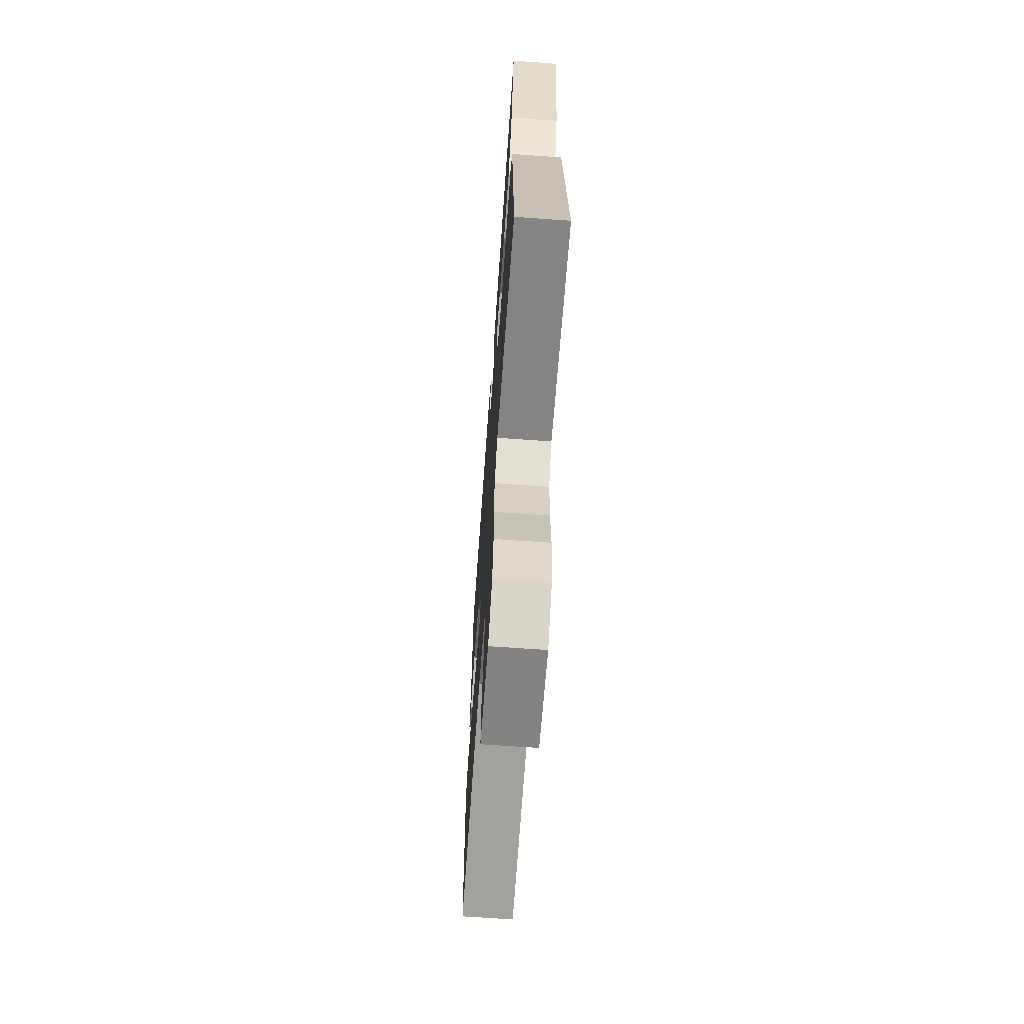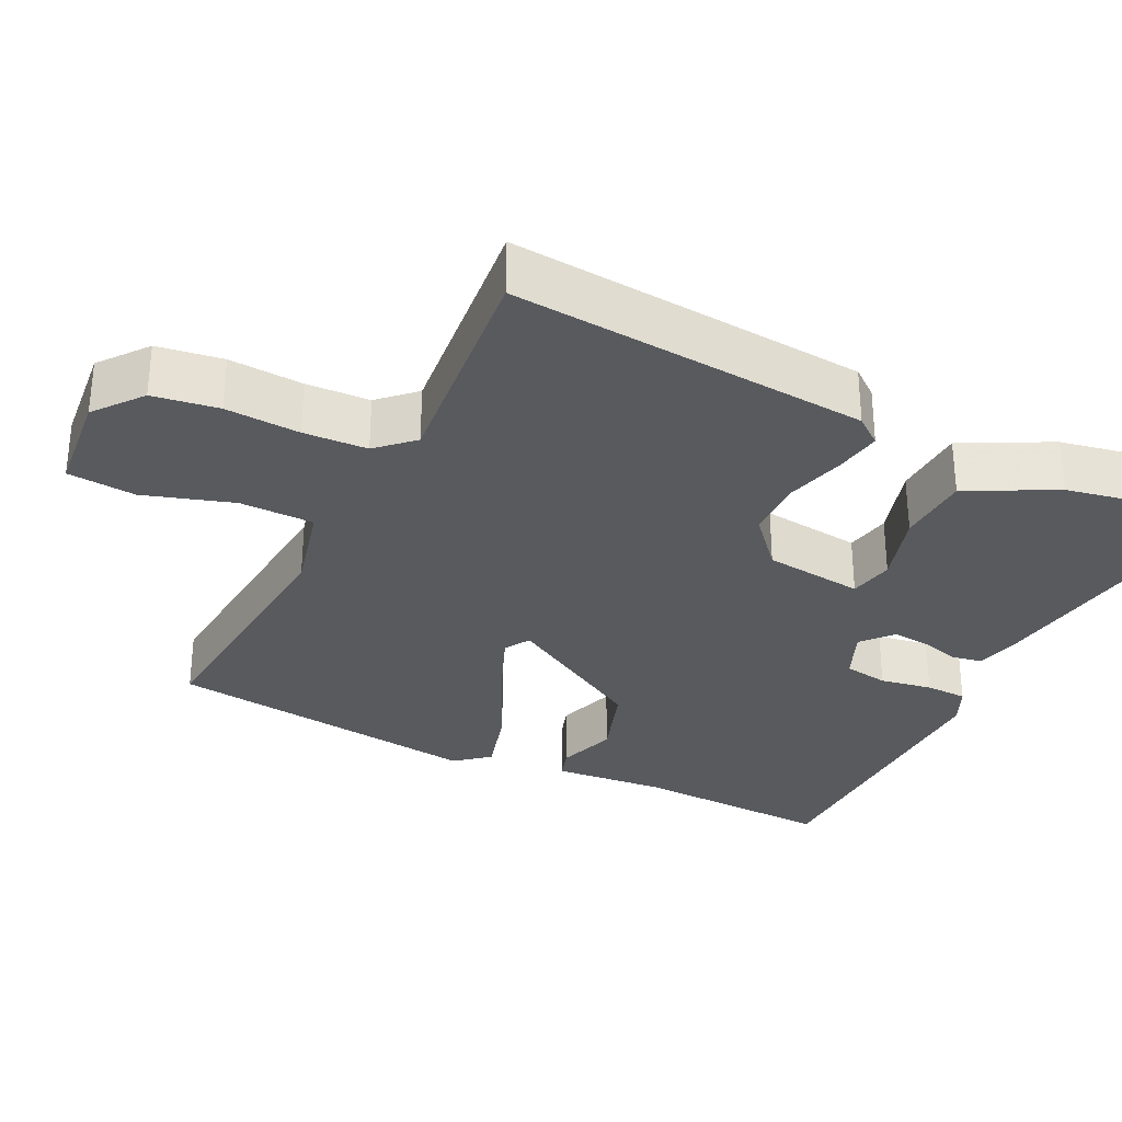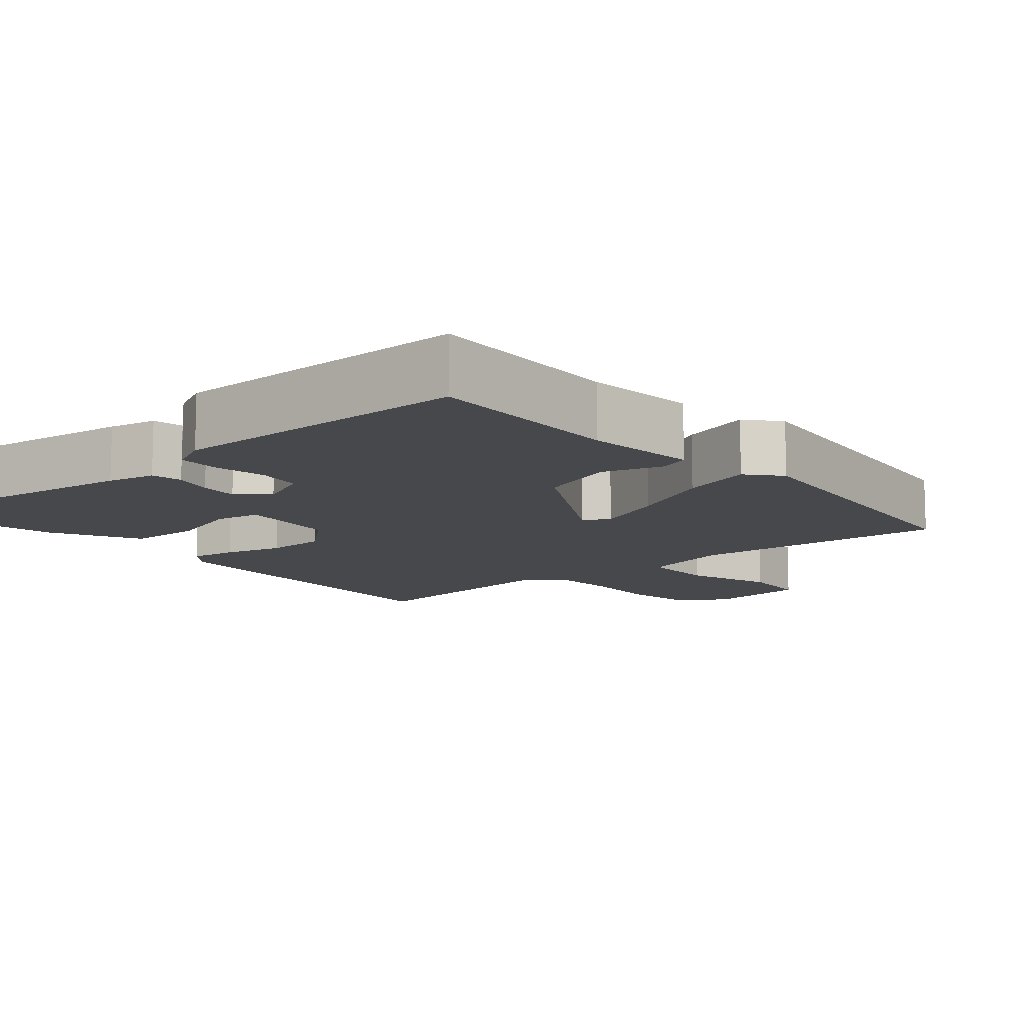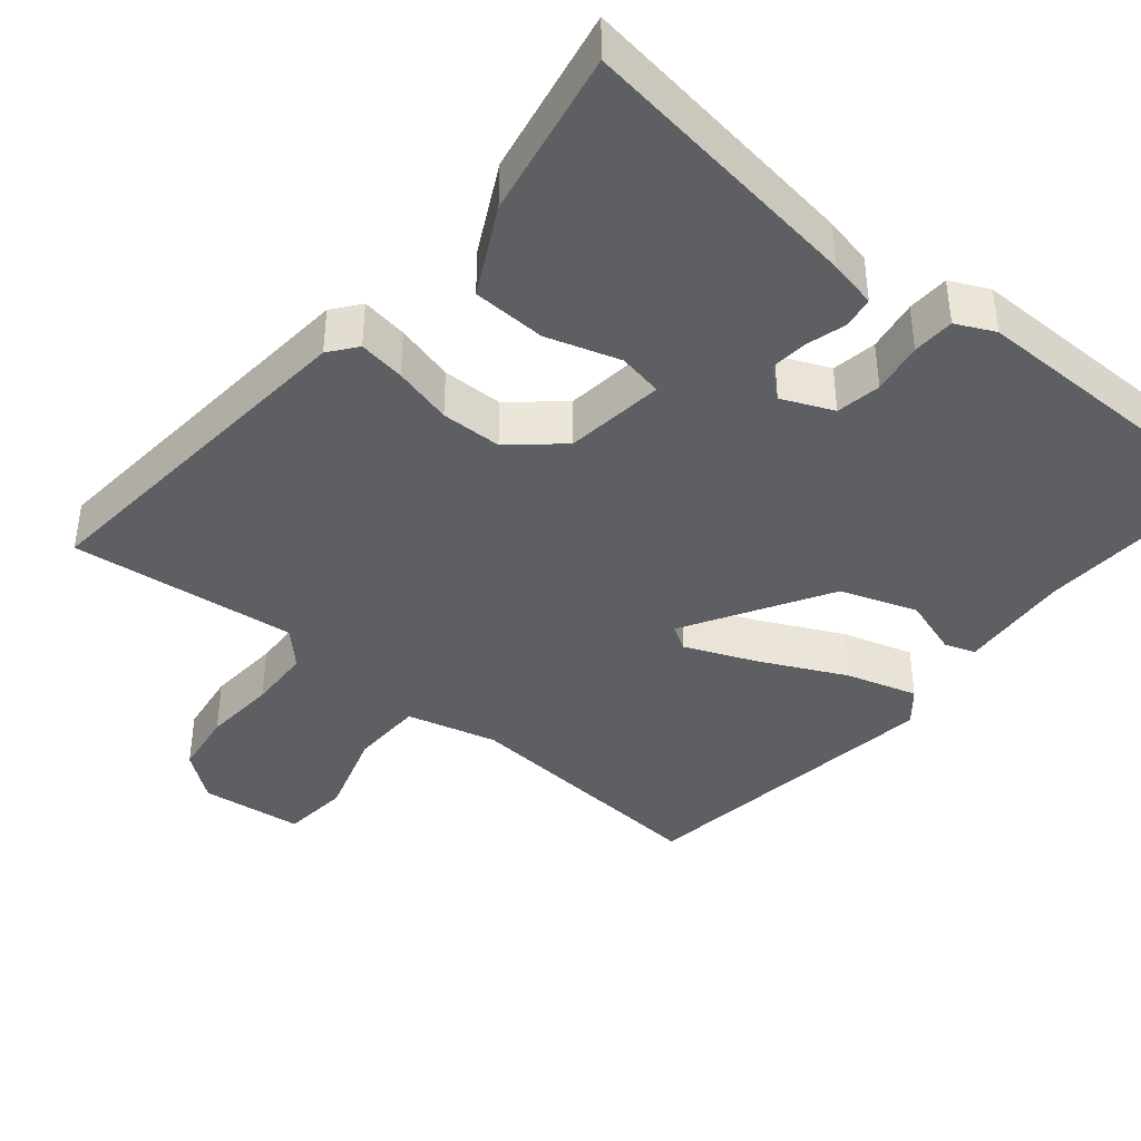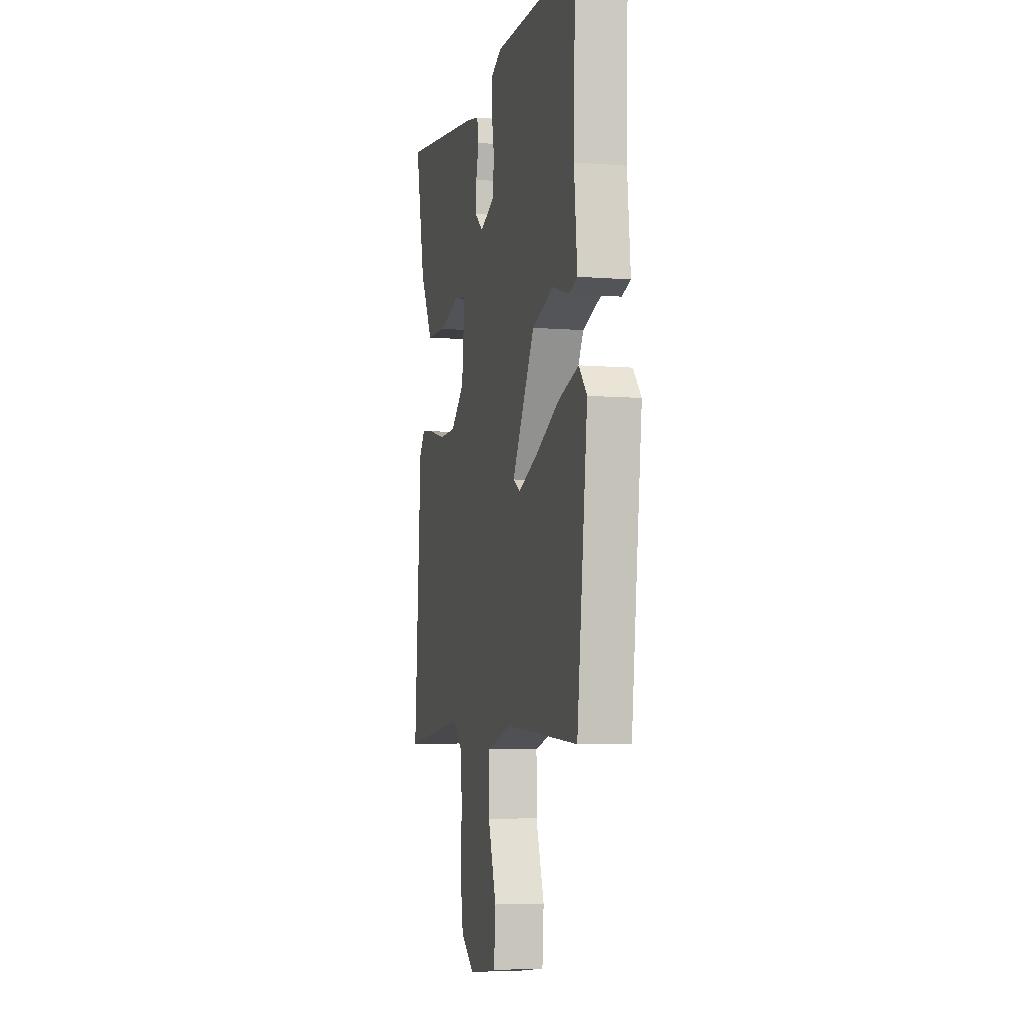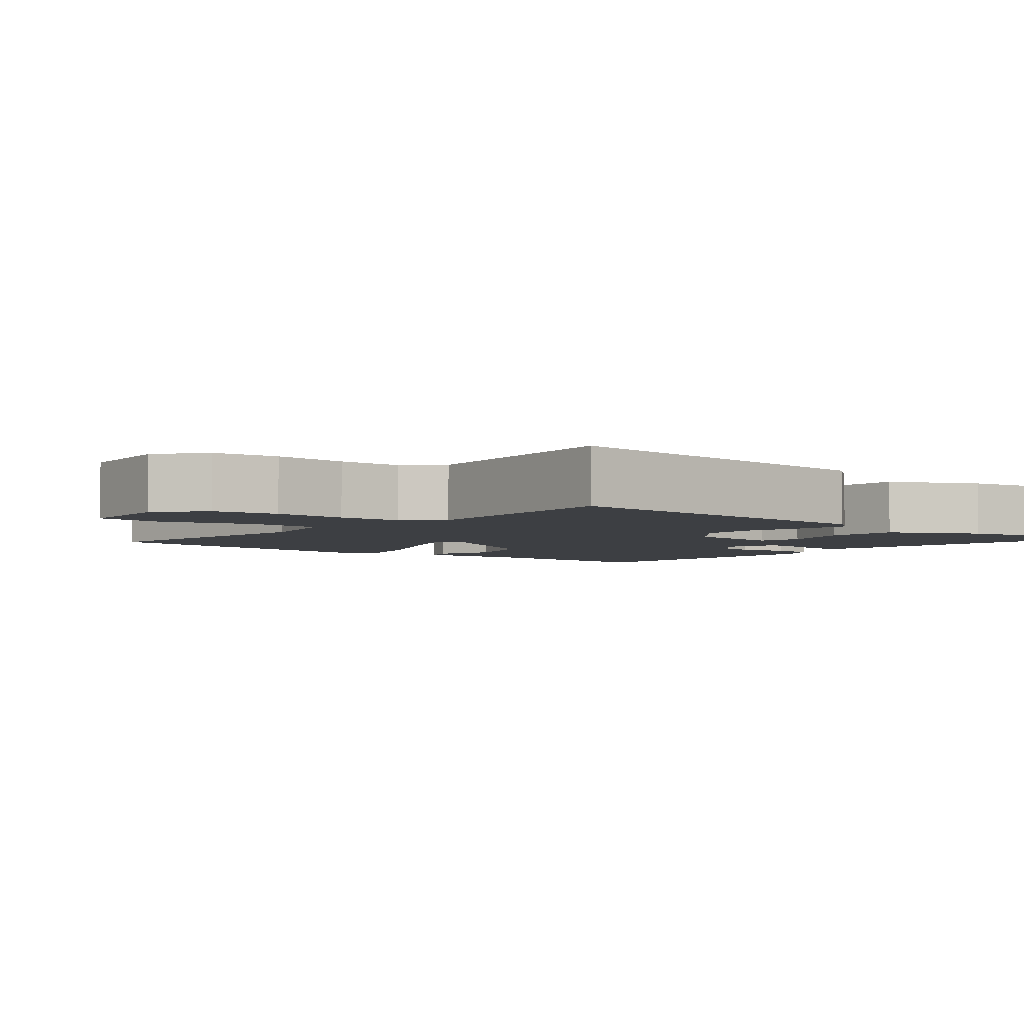
<metadata>
{"format":"obj","ext":"obj","renderer":"f3d","projection":"perspective","resolution":1024,"background":"white","views":[{"elev":-67.9,"azim":-94.1,"up":"+Z"},{"elev":-31.1,"azim":-117.0,"up":"+Y"},{"elev":-11.2,"azim":40.3,"up":"+Y"},{"elev":-40.1,"azim":-40.4,"up":"+Y"},{"elev":-5.8,"azim":76.1,"up":"+Z"},{"elev":-3.9,"azim":-130.9,"up":"+Y"}]}
</metadata>
<code>
v 0.5 0.07 0.5
v 0.492 0.07 0.232
v 0.507 0.07 0.082
v 0.466 0.07 0.068
v 0.387 0.07 0.093
v 0.285 0.07 0.057
v 0.176 0.07 -0.136
v 0.21 0.07 -0.156
v 0.304 0.07 -0.116
v 0.417 0.07 -0.06
v 0.512 0.07 -0.031
v 0.55 0.07 -0.075
v 0.5 0.07 -0.5
v 0.151 0.07 -0.475
v 0.03 0.07 -0.507
v 0.03 0.07 -0.606
v 0.069 0.07 -0.724
v 0.062 0.07 -0.815
v -0.075 0.07 -0.831
v -0.139 0.07 -0.782
v -0.153 0.07 -0.695
v -0.148 0.07 -0.596
v -0.153 0.07 -0.511
v -0.198 0.07 -0.465
v -0.5 0.07 -0.5
v -0.467 0.07 -0.023
v -0.439 0.07 0.014
v -0.377 0.07 0.005
v -0.298 0.07 -0.015
v -0.217 0.07 -0.013
v -0.151 0.07 0.046
v -0.137 0.07 0.179
v -0.197 0.07 0.19
v -0.294 0.07 0.159
v -0.392 0.07 0.162
v -0.454 0.07 0.278
v -0.5 0.07 0.5
v -0.115 0.07 0.451
v -0.051 0.07 0.438
v -0.043 0.07 0.397
v -0.057 0.07 0.344
v -0.061 0.07 0.293
v -0.02 0.07 0.259
v 0.048 0.07 0.289
v 0.057 0.07 0.349
v 0.044 0.07 0.418
v 0.045 0.07 0.474
v 0.096 0.07 0.499
v 0.5 0 0.5
v 0.492 0 0.232
v 0.507 0 0.082
v 0.466 0 0.068
v 0.387 0 0.093
v 0.285 0 0.057
v 0.176 0 -0.136
v 0.21 0 -0.156
v 0.304 0 -0.116
v 0.417 0 -0.06
v 0.512 0 -0.031
v 0.55 0 -0.075
v 0.5 0 -0.5
v 0.151 0 -0.475
v 0.03 0 -0.507
v 0.03 0 -0.606
v 0.069 0 -0.724
v 0.062 0 -0.815
v -0.075 0 -0.831
v -0.139 0 -0.782
v -0.153 0 -0.695
v -0.148 0 -0.596
v -0.153 0 -0.511
v -0.198 0 -0.465
v -0.5 0 -0.5
v -0.467 0 -0.023
v -0.439 0 0.014
v -0.377 0 0.005
v -0.298 0 -0.015
v -0.217 0 -0.013
v -0.151 0 0.046
v -0.137 0 0.179
v -0.197 0 0.19
v -0.294 0 0.159
v -0.392 0 0.162
v -0.454 0 0.278
v -0.5 0 0.5
v -0.115 0 0.451
v -0.051 0 0.438
v -0.043 0 0.397
v -0.057 0 0.344
v -0.061 0 0.293
v -0.02 0 0.259
v 0.048 0 0.289
v 0.057 0 0.349
v 0.044 0 0.418
v 0.045 0 0.474
v 0.096 0 0.499
f 48 1 2
f 47 48 2
f 46 47 2
f 45 46 2
f 3 4 5
f 2 3 5
f 45 2 5
f 44 45 5
f 43 44 5 6
f 39 40 41
f 38 39 41
f 37 38 41
f 36 37 41
f 35 36 41
f 34 35 41
f 33 34 41
f 32 33 41 42
f 31 32 42 43
f 27 28 29
f 26 27 29
f 25 26 29
f 24 25 29
f 23 24 29 30
f 20 21 22
f 19 20 22
f 18 19 22
f 17 18 22
f 16 17 22
f 15 16 22 23
f 23 30 31
f 15 23 31
f 14 15 31
f 12 13 14
f 11 12 14
f 10 11 14
f 9 10 14
f 31 43 6 7
f 14 31 7 8
f 8 9 14
f 50 49 96
f 50 96 95
f 50 95 94
f 50 94 93
f 53 52 51
f 53 51 50
f 53 50 93
f 53 93 92
f 54 53 92 91
f 89 88 87
f 89 87 86
f 89 86 85
f 89 85 84
f 89 84 83
f 89 83 82
f 89 82 81
f 90 89 81 80
f 91 90 80 79
f 77 76 75
f 77 75 74
f 77 74 73
f 77 73 72
f 78 77 72 71
f 70 69 68
f 70 68 67
f 70 67 66
f 70 66 65
f 70 65 64
f 71 70 64 63
f 79 78 71
f 79 71 63
f 79 63 62
f 62 61 60
f 62 60 59
f 62 59 58
f 62 58 57
f 55 54 91 79
f 56 55 79 62
f 62 57 56
f 1 49 50 2
f 2 50 51 3
f 3 51 52 4
f 4 52 53 5
f 5 53 54 6
f 6 54 55 7
f 7 55 56 8
f 8 56 57 9
f 9 57 58 10
f 10 58 59 11
f 11 59 60 12
f 12 60 61 13
f 13 61 62 14
f 14 62 63 15
f 15 63 64 16
f 16 64 65 17
f 17 65 66 18
f 18 66 67 19
f 19 67 68 20
f 20 68 69 21
f 21 69 70 22
f 22 70 71 23
f 23 71 72 24
f 24 72 73 25
f 25 73 74 26
f 26 74 75 27
f 27 75 76 28
f 28 76 77 29
f 29 77 78 30
f 30 78 79 31
f 31 79 80 32
f 32 80 81 33
f 33 81 82 34
f 34 82 83 35
f 35 83 84 36
f 36 84 85 37
f 37 85 86 38
f 38 86 87 39
f 39 87 88 40
f 40 88 89 41
f 41 89 90 42
f 42 90 91 43
f 43 91 92 44
f 44 92 93 45
f 45 93 94 46
f 46 94 95 47
f 47 95 96 48
f 48 96 49 1

</code>
